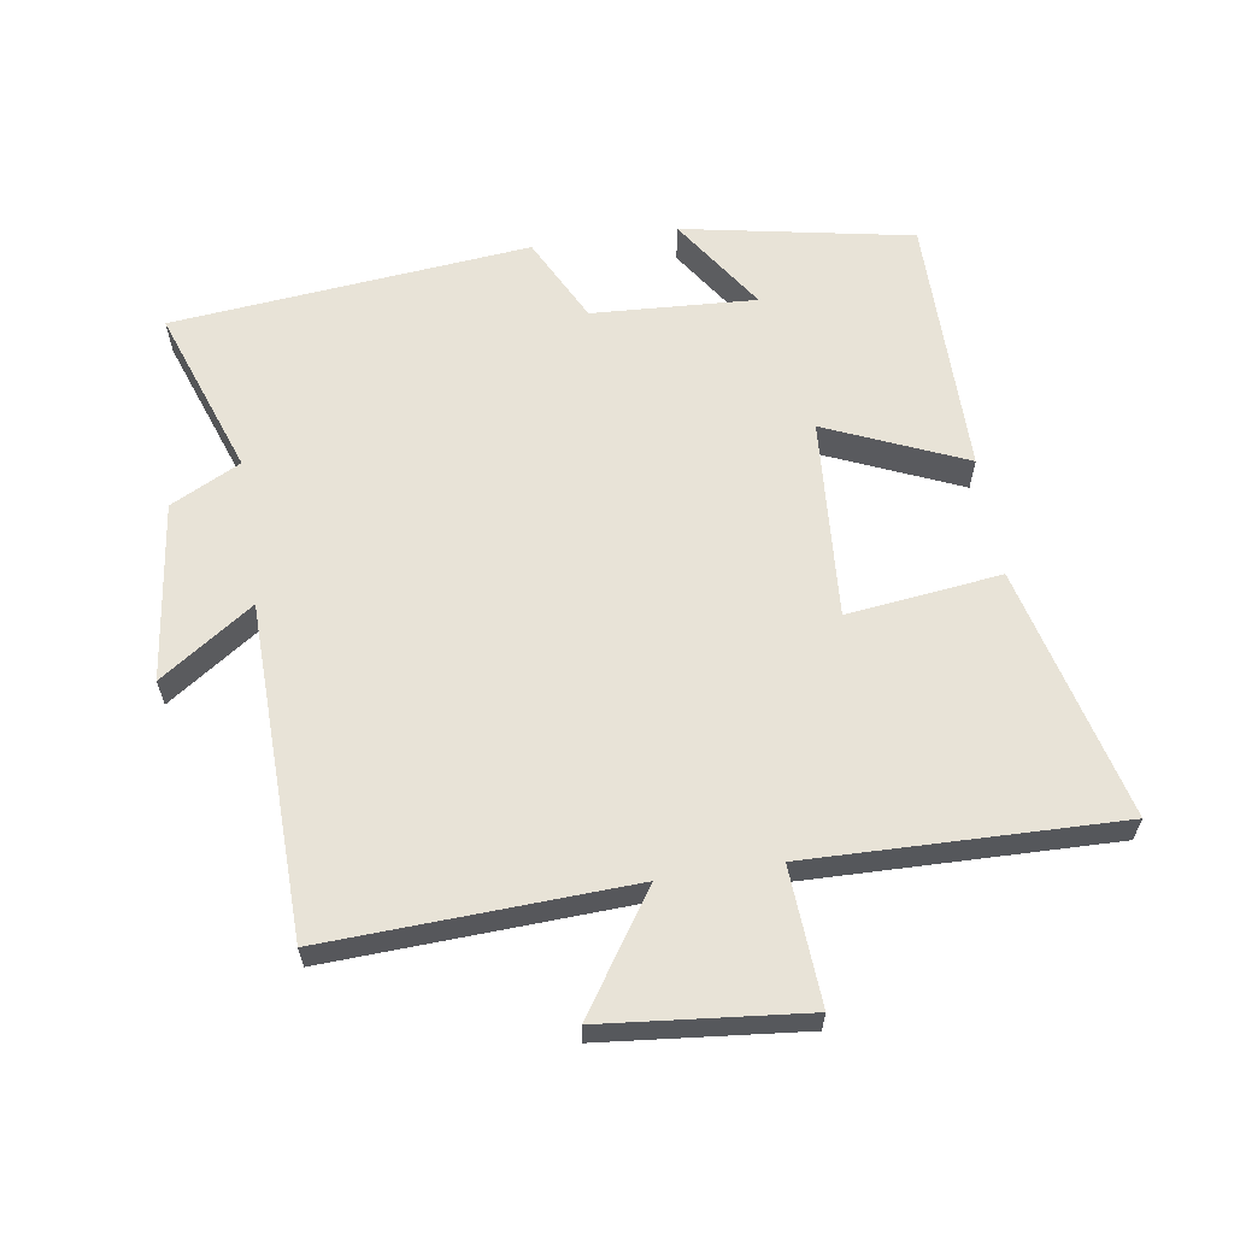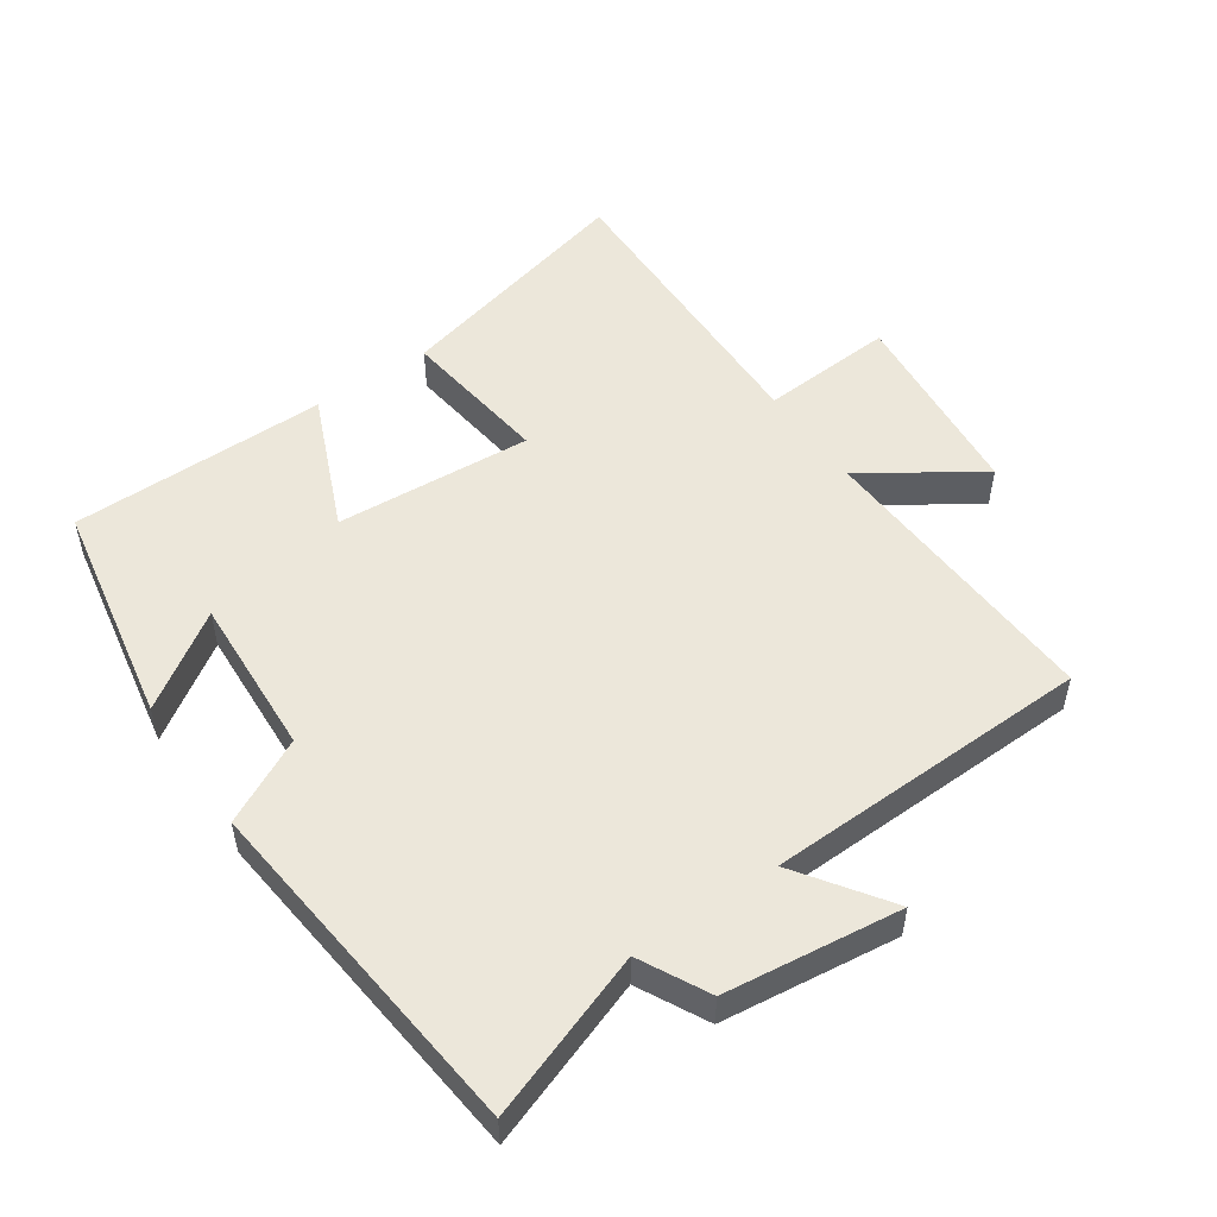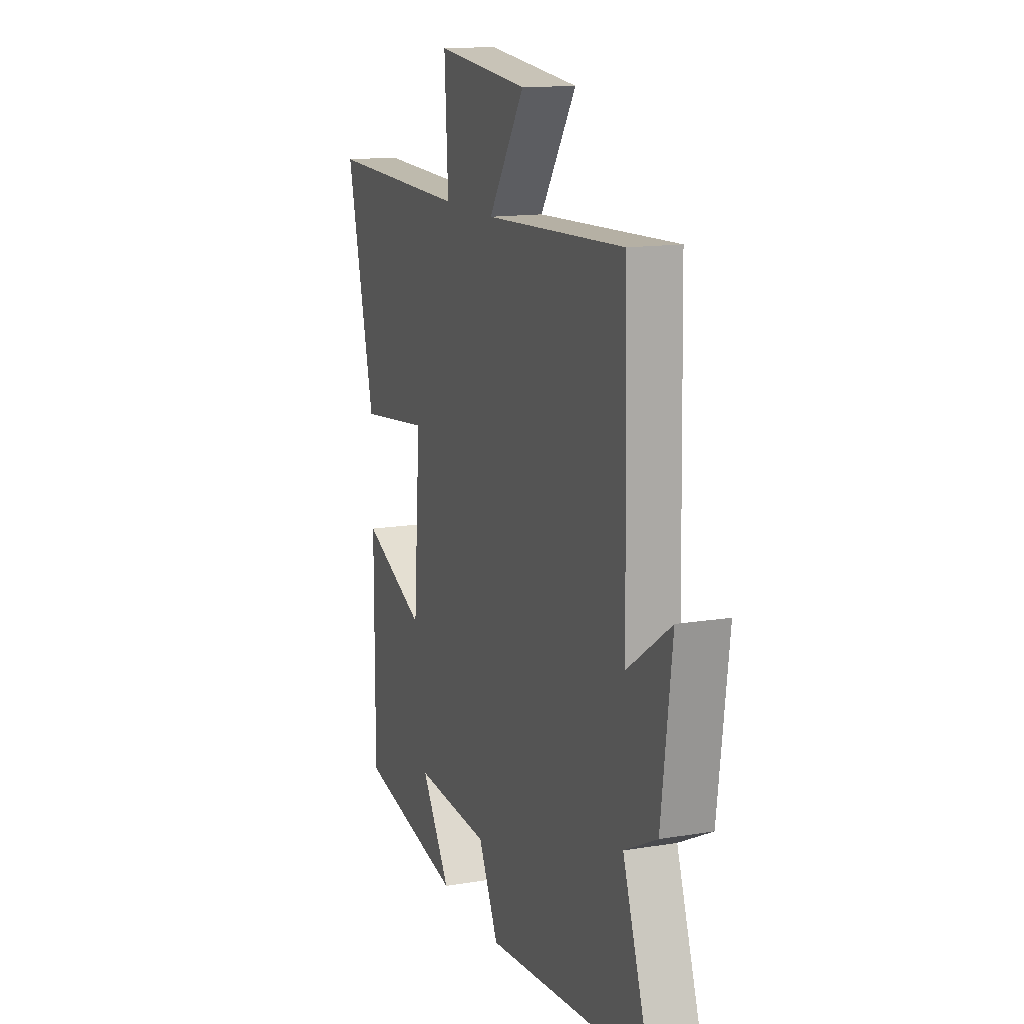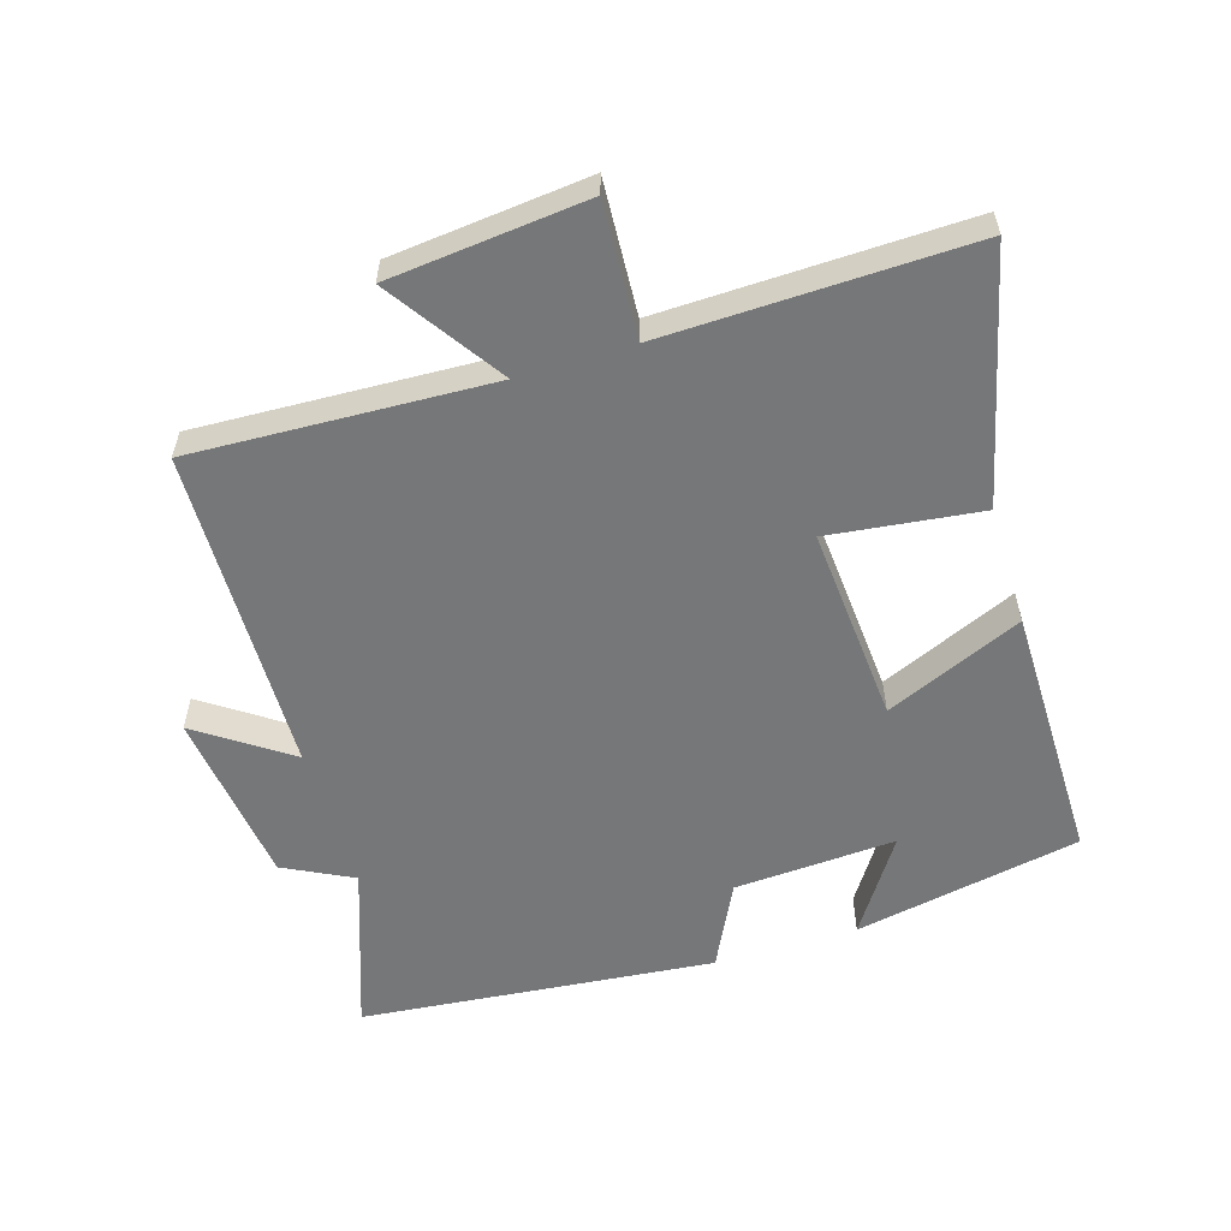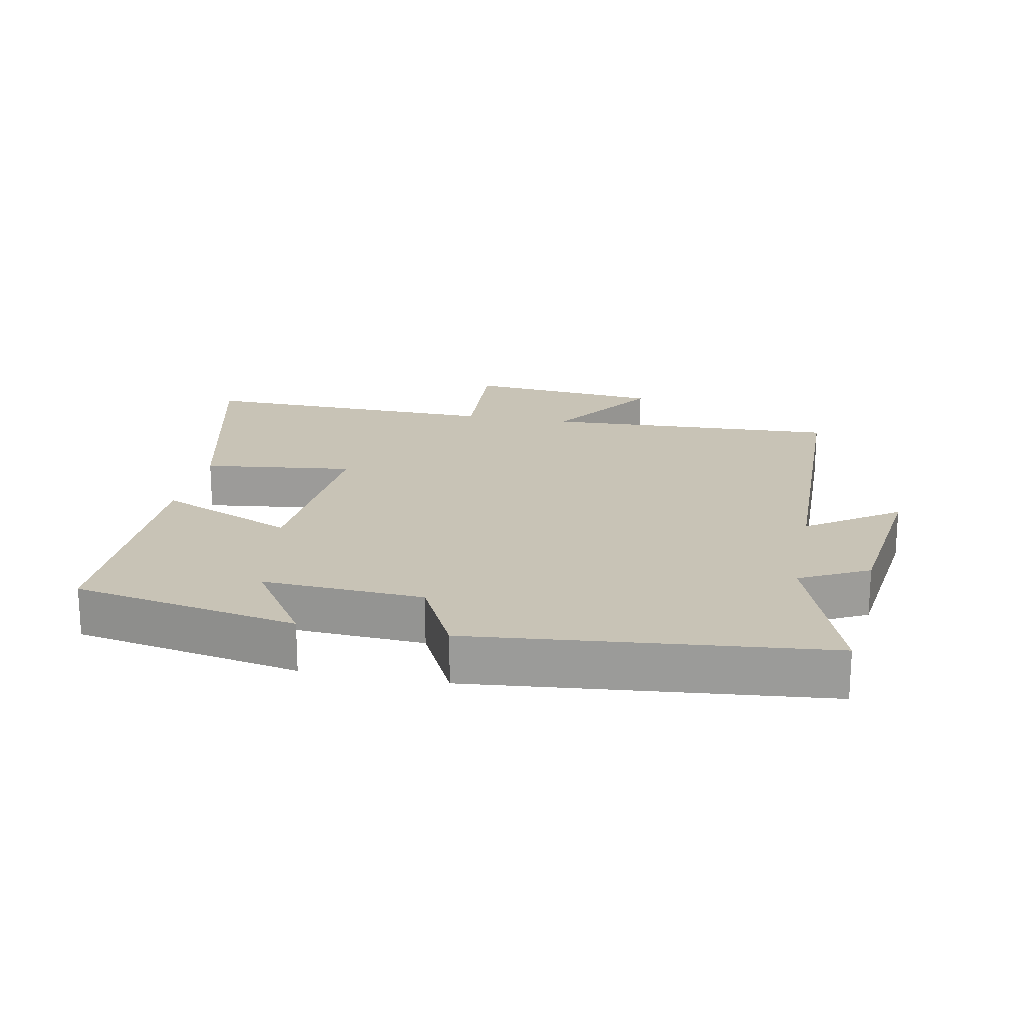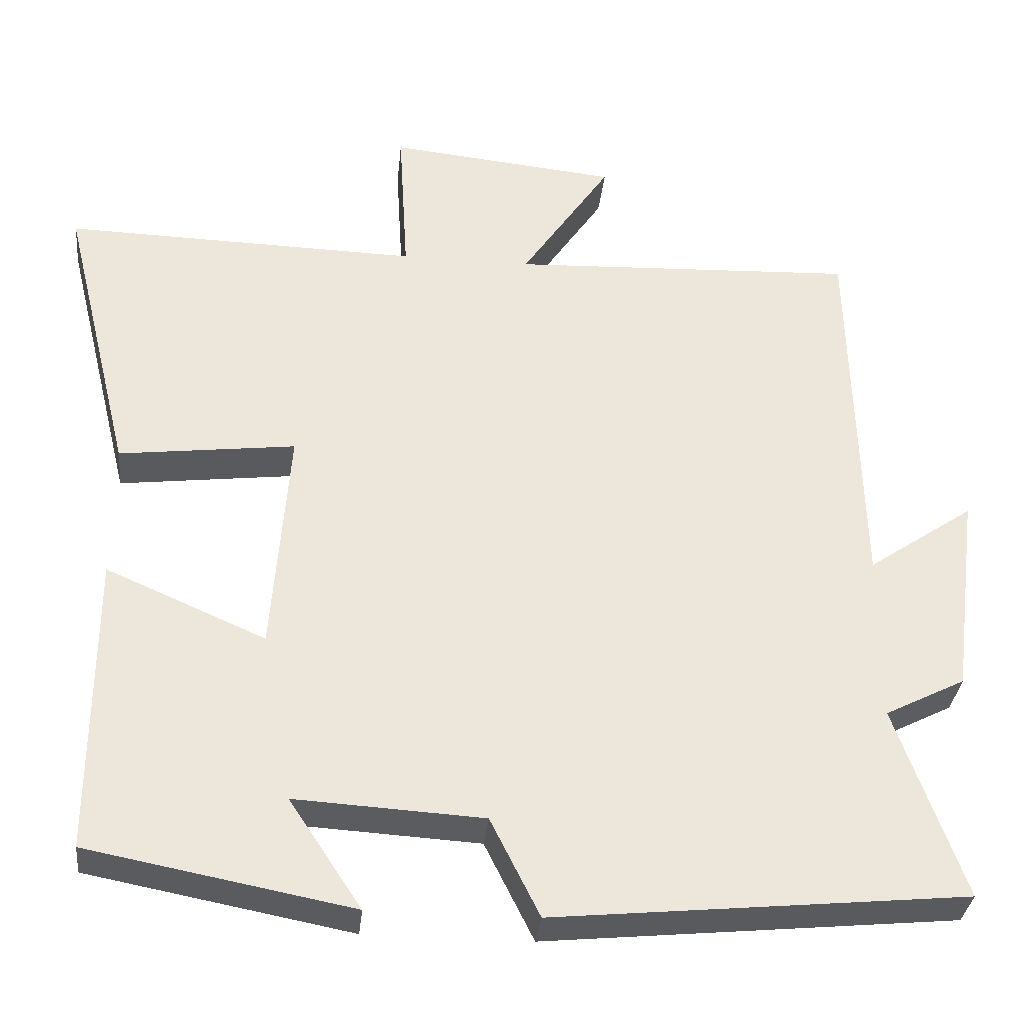
<metadata>
{"format":"obj","ext":"obj","renderer":"f3d","projection":"perspective","resolution":1024,"background":"white","views":[{"elev":61.7,"azim":-8.8,"up":"+Y"},{"elev":52.0,"azim":-124.8,"up":"+Y"},{"elev":14.1,"azim":-110.2,"up":"+Z"},{"elev":-57.1,"azim":17.1,"up":"+Y"},{"elev":19.5,"azim":-168.9,"up":"+Y"},{"elev":-33.6,"azim":174.1,"up":"+Z"}]}
</metadata>
<code>
v -0.489 0.07 0.52
v -0.039 0.07 0.5
v -0.155 0.07 0.673
v 0.143 0.07 0.703
v 0.131 0.07 0.5
v 0.592 0.07 0.511
v 0.5 0.07 0.135
v 0.271 0.07 0.163
v 0.293 0.07 -0.135
v 0.5 0.07 -0.045
v 0.501 0.07 -0.435
v 0.159 0.07 -0.5
v 0.253 0.07 -0.358
v 0.009 0.07 -0.372
v -0.055 0.07 -0.5
v -0.588 0.07 -0.447
v -0.5 0.07 -0.197
v -0.604 0.07 -0.144
v -0.638 0.07 0.122
v -0.5 0.07 0.027
v -0.489 0 0.52
v -0.039 0 0.5
v -0.155 0 0.673
v 0.143 0 0.703
v 0.131 0 0.5
v 0.592 0 0.511
v 0.5 0 0.135
v 0.271 0 0.163
v 0.293 0 -0.135
v 0.5 0 -0.045
v 0.501 0 -0.435
v 0.159 0 -0.5
v 0.253 0 -0.358
v 0.009 0 -0.372
v -0.055 0 -0.5
v -0.588 0 -0.447
v -0.5 0 -0.197
v -0.604 0 -0.144
v -0.638 0 0.122
v -0.5 0 0.027
f 17 18 19 20
f 17 20 1 2
f 16 17 2
f 15 16 2
f 14 15 2
f 13 14 2
f 10 11 12 13
f 9 10 13
f 8 9 13 2
f 5 6 7 8
f 5 8 2 3
f 3 4 5
f 40 39 38 37
f 22 21 40 37
f 22 37 36
f 22 36 35
f 22 35 34
f 22 34 33
f 33 32 31 30
f 33 30 29
f 22 33 29 28
f 28 27 26 25
f 23 22 28 25
f 25 24 23
f 1 21 22 2
f 2 22 23 3
f 3 23 24 4
f 4 24 25 5
f 5 25 26 6
f 6 26 27 7
f 7 27 28 8
f 8 28 29 9
f 9 29 30 10
f 10 30 31 11
f 11 31 32 12
f 12 32 33 13
f 13 33 34 14
f 14 34 35 15
f 15 35 36 16
f 16 36 37 17
f 17 37 38 18
f 18 38 39 19
f 19 39 40 20
f 20 40 21 1

</code>
